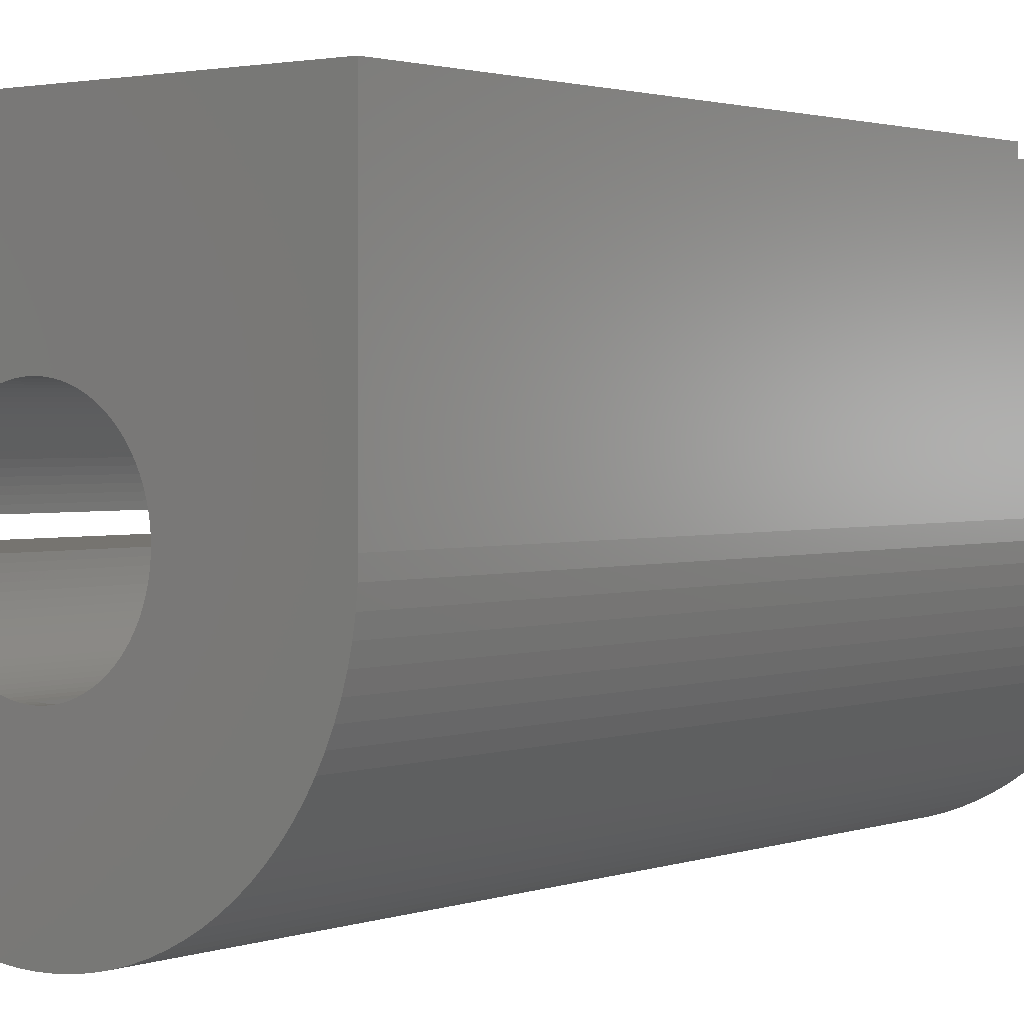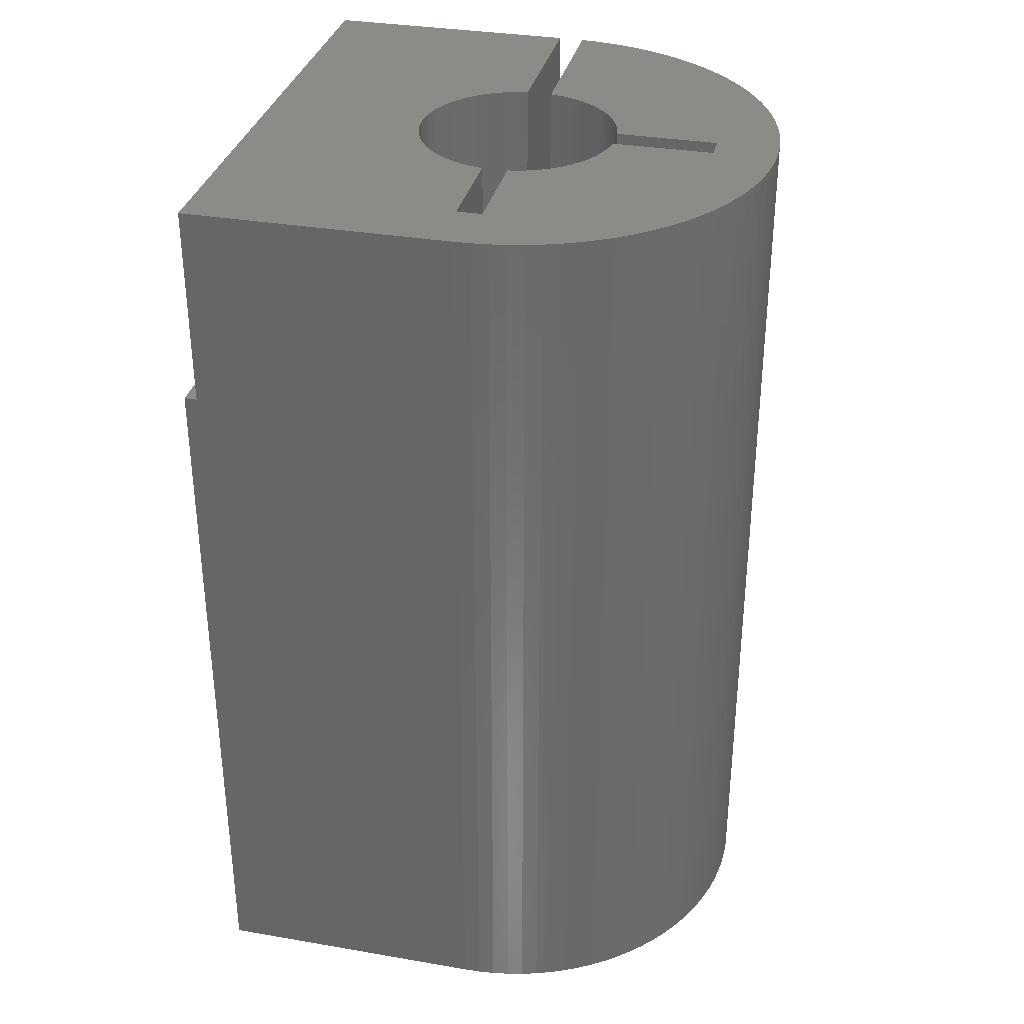
<metadata>
{"format":"stl","ext":"stl","renderer":"f3d","projection":"perspective","resolution":1024,"background":"white","views":[{"elev":1.8,"azim":-141.2,"up":"+Y"},{"elev":33.5,"azim":-76.8,"up":"+Z"}]}
</metadata>
<code>
# stl→obj: 414 verts, 828 faces
v -10.5 0 0
v -10.5 0 37
v -10.5 11 0
v -10.5 10.5 29
v -10.5 10.5 37
v -10.5 11 29
v -10.48 -0.6593 0
v -10.48 -0.6593 37
v 10.5 11 0
v 3.992 0.2512 0
v 4 0 0
v 3.968 -0.5013 0
v 10.5 0 0
v 10.48 -0.6593 0
v 3.874 -0.9948 0
v 10.42 -1.316 0
v 3.719 -1.472 0
v 10.31 -1.968 0
v 3.505 -1.927 0
v 10.17 -2.611 0
v 3.236 -2.351 0
v 9.986 -3.245 0
v 2.916 -2.738 0
v 9.763 -3.865 0
v 2.55 -3.082 0
v 9.501 -4.471 0
v 2.143 -3.377 0
v 9.201 -5.058 0
v 1.703 -3.619 0
v 8.865 -5.626 0
v 0.9948 -3.874 0
v 8.495 -6.172 0
v 0.5013 -3.968 0
v 8.09 -6.693 0
v -0.5013 -3.968 0
v 7.654 -7.188 0
v 7.188 -7.654 0
v 6.693 -8.09 0
v 6.172 -8.495 0
v 5.626 -8.865 0
v 5.058 -9.201 0
v 4.471 -9.501 0
v 3.865 -9.763 0
v 3.245 -9.986 0
v 2.611 -10.17 0
v 1.968 -10.31 0
v 1.316 -10.42 0
v 0.6593 -10.48 0
v 0 -10.5 0
v -0.6593 -10.48 0
v -1.316 -10.42 0
v -1.968 -10.31 0
v -2.611 -10.17 0
v -3.245 -9.986 0
v -3.865 -9.763 0
v -4.471 -9.501 0
v -5.058 -9.201 0
v -5.626 -8.865 0
v -6.172 -8.495 0
v -6.693 -8.09 0
v -7.188 -7.654 0
v -7.654 -7.188 0
v -8.09 -6.693 0
v -8.495 -6.172 0
v -8.865 -5.626 0
v -9.201 -5.058 0
v -9.501 -4.471 0
v -9.763 -3.865 0
v -9.986 -3.245 0
v -10.17 -2.611 0
v -10.31 -1.968 0
v -10.42 -1.316 0
v -2.143 3.377 0
v -1.927 3.505 0
v -4 0 0
v -3.992 -0.2512 0
v -3.929 -0.7495 0
v -3.968 -0.5013 0
v -3.874 -0.9948 0
v -3.804 -1.236 0
v -3.719 -1.472 0
v -3.619 -1.703 0
v -3.505 -1.927 0
v -3.377 -2.143 0
v -3.236 -2.351 0
v -2.916 -2.738 0
v -3.082 -2.55 0
v -2.738 -2.916 0
v -2.143 -3.377 0
v -2.351 -3.236 0
v -2.55 -3.082 0
v -0.9948 -3.874 0
v -1.236 -3.804 0
v -1.927 -3.505 0
v -1.703 -3.619 0
v -1.472 -3.719 0
v -0.7495 -3.929 0
v -0.2512 -3.992 0
v 0 -4 0
v 0.2512 -3.992 0
v 0.7495 -3.929 0
v 1.236 -3.804 0
v 1.472 -3.719 0
v 1.927 -3.505 0
v 2.351 -3.236 0
v 2.738 -2.916 0
v 3.082 -2.55 0
v 3.377 -2.143 0
v 3.619 -1.703 0
v 3.804 -1.236 0
v 3.929 -0.7495 0
v 3.992 -0.2512 0
v 0.9948 3.874 0
v 1.236 3.804 0
v 3.968 0.5013 0
v 3.929 0.7495 0
v 3.874 0.9948 0
v 3.804 1.236 0
v 3.719 1.472 0
v 3.619 1.703 0
v 3.505 1.927 0
v 3.377 2.143 0
v 3.236 2.351 0
v 3.082 2.55 0
v 2.916 2.738 0
v 2.738 2.916 0
v 2.55 3.082 0
v 2.351 3.236 0
v 2.143 3.377 0
v 1.927 3.505 0
v 1.703 3.619 0
v 1.472 3.719 0
v 0.7495 3.929 0
v 0.5013 3.968 0
v 0.2512 3.992 0
v 0 4 0
v -0.2512 3.992 0
v -0.5013 3.968 0
v -0.7495 3.929 0
v -0.9948 3.874 0
v -1.236 3.804 0
v -1.472 3.719 0
v -1.703 3.619 0
v -2.351 3.236 0
v -2.55 3.082 0
v -2.738 2.916 0
v -2.916 2.738 0
v -3.082 2.55 0
v -3.236 2.351 0
v -3.377 2.143 0
v -3.505 1.927 0
v -3.619 1.703 0
v -3.719 1.472 0
v -3.804 1.236 0
v -3.874 0.9948 0
v -3.929 0.7495 0
v -3.968 0.5013 0
v -3.992 0.2512 0
v 10.5 11 29
v 10.5 10.5 29
v 5.059 10.5 31.95
v 10.5 10.5 37
v -5.75 10.5 31
v -5.701 10.5 30.69
v -5.559 10.5 30.41
v -5.338 10.5 30.19
v -5.059 10.5 30.05
v -4.75 10.5 30
v -4.162 10.5 30.19
v -4.441 10.5 30.05
v -3.941 10.5 30.41
v -3.799 10.5 30.69
v -3.75 10.5 31
v 4.162 10.5 30.19
v -4.162 10.5 31.81
v 3.941 10.5 30.41
v -4.441 10.5 31.95
v -5.059 10.5 31.95
v -4.75 10.5 32
v -3.799 10.5 31.31
v 4.441 10.5 30.05
v -3.941 10.5 31.59
v 5.338 10.5 30.19
v 5.059 10.5 30.05
v -5.338 10.5 31.81
v -5.559 10.5 31.59
v -5.701 10.5 31.31
v 3.75 10.5 31
v 3.799 10.5 30.69
v 4.75 10.5 30
v 5.559 10.5 30.41
v 5.701 10.5 30.69
v 5.75 10.5 31
v 3.799 10.5 31.31
v 3.941 10.5 31.59
v 4.162 10.5 31.81
v 5.701 10.5 31.31
v 4.441 10.5 31.95
v 5.559 10.5 31.59
v 4.75 10.5 32
v 5.338 10.5 31.81
v -10.31 -1.968 37
v -10.42 -1.316 37
v -10.17 -2.611 37
v -9.986 -3.245 37
v -9.763 -3.865 37
v -9.501 -4.471 37
v -9.201 -5.058 37
v -8.865 -5.626 37
v -8.495 -6.172 37
v -8.09 -6.693 37
v -7.654 -7.188 37
v -7.188 -7.654 37
v -6.693 -8.09 37
v -8 -0.5 37
v -8 0.5 37
v -3.969 0.5 37
v 3.082 2.55 37
v 10.5 0.5 37
v 2.916 2.738 37
v 3.236 2.351 37
v 3.377 2.143 37
v 3.505 1.927 37
v 3.619 1.703 37
v 3.719 1.472 37
v 3.804 1.236 37
v 3.874 0.9948 37
v -0.5 -8 37
v -2.55 -3.082 37
v -2.738 -2.916 37
v -0.5013 -3.968 37
v -0.7495 -3.929 37
v -3.969 -0.5 37
v -4.471 -9.501 37
v -3.865 -9.763 37
v -6.172 -8.495 37
v -5.626 -8.865 37
v -3.719 -1.472 37
v 0 -10.5 37
v -3.619 -1.703 37
v 1.472 -3.719 37
v 1.236 -3.804 37
v 5.626 -8.865 37
v 1.927 -3.505 37
v 1.703 -3.619 37
v 6.172 -8.495 37
v 2.738 -2.916 37
v 2.55 -3.082 37
v 7.188 -7.654 37
v 3.082 -2.55 37
v 2.916 -2.738 37
v 7.654 -7.188 37
v 3.619 -1.703 37
v 3.505 -1.927 37
v 8.495 -6.172 37
v 3.804 -1.236 37
v 3.719 -1.472 37
v 8.865 -5.626 37
v 3.929 -0.7495 37
v 3.874 -0.9948 37
v 9.201 -5.058 37
v 0.6593 -10.48 37
v 0.5 -3.969 37
v 1.968 -10.31 37
v 2.611 -10.17 37
v 9.501 -4.471 37
v 3.969 -0.5 37
v 3.968 -0.5013 37
v -0.2512 3.992 37
v 0 4 37
v 2.143 3.377 37
v 1.927 3.505 37
v -1.927 3.505 37
v -1.703 3.619 37
v 8.09 -6.693 37
v 3.377 -2.143 37
v 3.236 -2.351 37
v -2.55 3.082 37
v -2.351 3.236 37
v 6.693 -8.09 37
v 2.351 -3.236 37
v 2.143 -3.377 37
v -3.236 2.351 37
v -3.082 2.55 37
v 5.058 -9.201 37
v 0.9948 -3.874 37
v 0.7495 -3.929 37
v 4.471 -9.501 37
v 0.5013 -3.968 37
v -3.619 1.703 37
v -3.505 1.927 37
v -3.377 2.143 37
v 0.5 -8 37
v 1.316 -10.42 37
v 3.929 0.7495 37
v -3.968 -0.5013 37
v -3.245 -9.986 37
v -2.611 -10.17 37
v -3.929 -0.7495 37
v -1.968 -10.31 37
v -0.9948 -3.874 37
v -3.874 -0.9948 37
v -2.351 -3.236 37
v -3.968 0.5013 37
v -3.929 0.7495 37
v -2.916 -2.738 37
v -3.082 -2.55 37
v -3.236 -2.351 37
v -3.874 0.9948 37
v -3.377 -2.143 37
v 2.55 3.082 37
v 2.351 3.236 37
v -1.236 -3.804 37
v -1.472 -3.719 37
v 2.738 2.916 37
v -1.703 -3.619 37
v -1.927 -3.505 37
v -2.143 -3.377 37
v -3.505 -1.927 37
v 3.969 0.5 37
v 3.968 0.5013 37
v -1.316 -10.42 37
v -3.804 -1.236 37
v -0.6593 -10.48 37
v -0.5 -3.969 37
v -3.719 1.472 37
v -5.058 -9.201 37
v -1.472 3.719 37
v -2.916 2.738 37
v -2.738 2.916 37
v -2.143 3.377 37
v -0.7495 3.929 37
v -0.9948 3.874 37
v -3.804 1.236 37
v -0.5013 3.968 37
v 3.245 -9.986 37
v 0.2512 3.992 37
v 1.472 3.719 37
v 1.703 3.619 37
v 0.7495 3.929 37
v 0.5013 3.968 37
v 0.9948 3.874 37
v 1.236 3.804 37
v 3.865 -9.763 37
v -1.236 3.804 37
v 10.48 -0.5 37
v 10.42 -1.316 37
v 10.48 -0.6593 37
v 10.31 -1.968 37
v 10.17 -2.611 37
v 9.986 -3.245 37
v 9.763 -3.865 37
v 10.48 -0.5 0.5
v 10.5 0 0.5
v 10.5 0.5 0.5
v -3.992 0.2512 0.5
v -4 0 0.5
v -3.992 -0.2512 0.5
v -3.969 0.5 0.5
v 3.992 0.2512 0.5
v 3.969 0.5 0.5
v 4 0 0.5
v 3.992 -0.2512 0.5
v 3.969 -0.5 0.5
v 0.5 -3.969 0.5
v 0.2512 -3.992 0.5
v 0 -4 0.5
v -0.2512 -3.992 0.5
v -0.5 -3.969 0.5
v -3.969 -0.5 0.5
v -5.701 2 30.69
v -5.75 2 31
v -5.701 2 31.31
v -5.559 2 31.59
v -5.338 2 31.81
v -5.059 2 31.95
v -4.75 2 32
v -4.441 2 31.95
v -4.162 2 31.81
v -3.941 2 31.59
v -3.799 2 31.31
v -3.75 2 31
v -3.799 2 30.69
v -3.941 2 30.41
v -4.162 2 30.19
v -4.441 2 30.05
v -4.75 2 30
v -5.059 2 30.05
v -5.338 2 30.19
v -5.559 2 30.41
v 3.799 2 30.69
v 3.75 2 31
v 3.799 2 31.31
v 3.941 2 31.59
v 4.162 2 31.81
v 4.441 2 31.95
v 4.75 2 32
v 5.059 2 31.95
v 5.338 2 31.81
v 5.559 2 31.59
v 5.701 2 31.31
v 5.75 2 31
v 5.701 2 30.69
v 5.559 2 30.41
v 5.338 2 30.19
v 5.059 2 30.05
v 4.75 2 30
v 4.441 2 30.05
v 4.162 2 30.19
v 3.941 2 30.41
v -8 0.5 0.5
v -8 -0.5 0.5
v -0.5 -8 0.5
v 0.5 -8 0.5
f 1 2 3
f 4 2 5
f 3 2 4
f 6 3 4
f 1 7 2
f 2 7 8
f 1 3 7
f 7 3 9
f 10 9 11
f 12 13 14
f 15 14 16
f 17 16 18
f 19 18 20
f 21 20 22
f 23 22 24
f 25 24 26
f 27 26 28
f 29 28 30
f 31 30 32
f 33 32 34
f 35 34 36
f 7 36 37
f 7 37 38
f 7 38 39
f 7 39 40
f 7 40 41
f 7 41 42
f 7 42 43
f 7 43 44
f 7 44 45
f 7 45 46
f 7 46 47
f 7 47 48
f 7 48 49
f 7 49 50
f 7 50 51
f 7 51 52
f 7 52 53
f 7 53 54
f 7 54 55
f 7 55 56
f 7 56 57
f 7 57 58
f 7 58 59
f 7 59 60
f 7 60 61
f 7 61 62
f 7 62 63
f 7 63 64
f 7 64 65
f 7 65 66
f 7 66 67
f 7 67 68
f 7 68 69
f 7 69 70
f 7 70 71
f 7 71 72
f 73 7 74
f 11 9 13
f 7 75 76
f 77 7 78
f 79 7 77
f 80 7 79
f 81 7 80
f 82 7 81
f 83 7 82
f 84 7 83
f 85 7 84
f 86 7 87
f 7 85 87
f 88 7 86
f 89 7 90
f 7 88 91
f 7 91 90
f 92 36 93
f 7 89 94
f 7 94 95
f 7 95 96
f 7 96 36
f 96 93 36
f 97 36 92
f 35 36 97
f 98 34 35
f 99 34 98
f 100 34 99
f 33 34 100
f 101 32 33
f 31 32 101
f 102 30 31
f 103 30 102
f 29 30 103
f 104 28 29
f 27 28 104
f 105 26 27
f 25 26 105
f 106 24 25
f 23 24 106
f 107 22 23
f 21 22 107
f 108 20 21
f 19 20 108
f 109 18 19
f 17 18 109
f 110 16 17
f 15 16 110
f 111 14 15
f 12 14 111
f 112 13 12
f 11 13 112
f 113 9 114
f 115 9 10
f 116 9 115
f 117 9 116
f 118 9 117
f 119 9 118
f 120 9 119
f 121 9 120
f 122 9 121
f 123 9 122
f 124 9 123
f 125 9 124
f 126 9 125
f 127 9 126
f 128 9 127
f 129 9 128
f 130 9 129
f 131 9 130
f 132 9 131
f 114 9 132
f 133 9 113
f 134 9 133
f 135 9 134
f 136 9 135
f 137 9 136
f 138 9 137
f 139 9 138
f 140 9 139
f 141 9 140
f 142 9 141
f 143 9 142
f 7 9 143
f 7 143 74
f 144 7 73
f 145 7 144
f 146 7 145
f 147 7 146
f 148 7 147
f 149 7 148
f 150 7 149
f 7 150 151
f 7 151 152
f 7 152 153
f 7 153 154
f 7 154 155
f 7 155 156
f 7 156 157
f 7 157 158
f 7 158 75
f 78 7 76
f 3 6 9
f 9 6 159
f 6 4 160
f 159 6 160
f 161 5 162
f 4 5 163
f 4 163 164
f 4 164 165
f 4 165 166
f 4 166 167
f 4 167 168
f 4 168 160
f 169 160 170
f 171 160 169
f 172 160 171
f 173 160 172
f 174 175 176
f 177 5 175
f 178 5 179
f 173 180 160
f 179 5 177
f 181 182 174
f 183 160 184
f 185 5 178
f 186 5 185
f 187 5 186
f 163 5 187
f 175 5 188
f 175 188 189
f 175 189 176
f 182 175 174
f 180 182 181
f 180 181 160
f 184 160 190
f 181 190 160
f 191 160 183
f 192 160 191
f 193 160 192
f 194 5 195
f 160 193 162
f 195 5 196
f 193 197 162
f 196 5 198
f 197 199 162
f 198 5 200
f 199 201 162
f 201 161 162
f 200 5 161
f 188 5 194
f 170 160 168
f 5 2 8
f 202 5 203
f 203 5 8
f 204 5 202
f 205 5 204
f 206 5 205
f 207 5 206
f 208 5 207
f 209 5 208
f 210 5 209
f 211 5 210
f 212 5 211
f 213 5 212
f 214 5 213
f 215 5 214
f 216 217 5
f 218 219 220
f 221 219 218
f 222 219 221
f 223 219 222
f 224 219 223
f 225 219 224
f 226 219 225
f 227 219 226
f 228 229 230
f 228 231 232
f 233 234 235
f 233 236 237
f 238 239 240
f 241 242 243
f 244 245 246
f 247 248 249
f 250 251 252
f 253 254 255
f 256 257 258
f 259 260 261
f 240 262 228
f 263 264 265
f 266 267 261
f 267 268 261
f 269 270 5
f 268 259 261
f 271 219 272
f 261 260 258
f 273 274 5
f 260 256 258
f 258 257 255
f 257 253 255
f 255 254 275
f 254 276 275
f 275 277 252
f 277 250 252
f 278 279 5
f 252 251 249
f 251 247 249
f 249 248 280
f 248 281 280
f 280 282 246
f 283 284 5
f 282 244 246
f 246 245 243
f 245 241 243
f 243 242 285
f 242 286 285
f 285 287 288
f 287 289 288
f 290 291 5
f 289 263 288
f 291 292 5
f 264 293 294
f 294 228 262
f 295 219 227
f 296 297 298
f 296 298 299
f 299 298 300
f 293 228 294
f 228 232 301
f 299 300 302
f 228 303 229
f 304 305 5
f 228 306 307
f 228 230 306
f 228 307 308
f 305 309 5
f 228 308 310
f 311 219 312
f 228 301 313
f 215 216 5
f 228 313 314
f 220 219 315
f 228 314 316
f 228 316 317
f 228 317 318
f 228 318 303
f 310 319 228
f 320 219 321
f 315 219 311
f 302 300 322
f 302 322 323
f 323 322 324
f 236 215 214
f 304 5 217
f 228 325 231
f 326 290 5
f 233 297 296
f 233 235 297
f 233 327 234
f 233 237 327
f 233 215 236
f 274 328 5
f 323 324 238
f 238 324 239
f 292 283 5
f 284 329 5
f 286 287 285
f 329 330 5
f 281 282 280
f 330 278 5
f 279 331 5
f 331 273 5
f 276 277 275
f 312 219 271
f 240 239 262
f 240 228 319
f 332 5 333
f 309 334 5
f 334 326 5
f 269 5 335
f 263 265 336
f 263 293 264
f 337 5 270
f 338 339 5
f 340 5 341
f 342 5 340
f 343 5 342
f 338 5 343
f 272 219 5
f 263 344 288
f 263 336 344
f 321 219 295
f 162 5 219
f 328 345 5
f 345 333 5
f 332 335 5
f 337 341 5
f 272 5 339
f 346 347 348
f 346 349 347
f 346 350 349
f 346 351 350
f 346 352 351
f 346 266 352
f 346 267 266
f 7 72 8
f 8 72 203
f 72 71 203
f 203 71 202
f 71 70 202
f 202 70 204
f 70 69 204
f 204 69 205
f 69 68 205
f 205 68 206
f 68 67 206
f 206 67 207
f 67 66 207
f 207 66 208
f 66 65 208
f 208 65 209
f 65 64 209
f 209 64 210
f 64 63 210
f 210 63 211
f 63 62 211
f 211 62 212
f 212 62 61
f 213 212 61
f 213 61 60
f 214 213 60
f 214 60 59
f 236 214 59
f 236 59 58
f 237 236 58
f 237 58 57
f 327 237 57
f 327 57 56
f 234 327 56
f 234 56 55
f 235 234 55
f 235 55 54
f 297 235 54
f 297 54 53
f 298 297 53
f 298 53 52
f 300 298 52
f 300 52 51
f 322 300 51
f 322 51 50
f 324 322 50
f 324 50 49
f 239 324 49
f 239 49 48
f 262 239 48
f 262 48 47
f 294 262 47
f 294 47 46
f 264 294 46
f 264 46 45
f 265 264 45
f 265 45 44
f 336 265 44
f 336 44 43
f 344 336 43
f 344 43 42
f 288 344 42
f 288 42 41
f 285 288 41
f 285 41 40
f 243 285 40
f 243 40 39
f 246 243 39
f 246 39 38
f 280 246 38
f 280 38 37
f 249 280 37
f 249 37 36
f 252 249 36
f 252 36 34
f 275 252 34
f 275 34 32
f 255 275 32
f 255 32 30
f 258 255 30
f 258 30 28
f 261 258 28
f 261 28 26
f 266 261 26
f 266 26 24
f 352 266 24
f 352 24 22
f 351 352 22
f 351 22 20
f 350 351 20
f 350 20 18
f 349 350 18
f 349 18 16
f 347 349 16
f 347 16 14
f 348 347 14
f 353 14 13
f 353 346 348
f 348 14 353
f 354 353 13
f 354 13 9
f 355 354 9
f 159 355 9
f 219 160 162
f 160 355 159
f 219 355 160
f 158 356 357
f 75 158 357
f 357 358 76
f 75 357 76
f 157 304 217
f 356 157 359
f 359 157 217
f 158 157 356
f 156 305 304
f 157 156 304
f 155 309 305
f 156 155 305
f 154 334 309
f 155 154 309
f 153 326 334
f 154 153 334
f 152 290 326
f 153 152 326
f 151 291 290
f 152 151 290
f 150 292 291
f 151 150 291
f 149 283 292
f 150 149 292
f 148 284 283
f 149 148 283
f 147 329 284
f 148 147 284
f 146 330 329
f 147 146 329
f 145 278 330
f 146 145 330
f 144 279 278
f 145 144 278
f 73 331 279
f 144 73 279
f 74 273 331
f 73 74 331
f 143 274 273
f 74 143 273
f 142 328 274
f 143 142 274
f 141 345 328
f 142 141 328
f 140 333 345
f 141 140 345
f 139 332 333
f 140 139 333
f 138 335 332
f 139 138 332
f 137 269 335
f 138 137 335
f 136 270 269
f 137 136 269
f 135 337 270
f 136 135 270
f 134 341 337
f 135 134 337
f 133 340 341
f 134 133 341
f 113 342 340
f 133 113 340
f 114 343 342
f 113 114 342
f 132 338 343
f 114 132 343
f 131 339 338
f 132 131 338
f 130 272 339
f 131 130 339
f 129 271 272
f 130 129 272
f 128 312 271
f 129 128 271
f 127 311 312
f 128 127 312
f 126 315 311
f 127 126 311
f 125 220 315
f 126 125 315
f 218 220 124
f 124 220 125
f 221 218 123
f 123 218 124
f 222 221 122
f 122 221 123
f 223 222 121
f 121 222 122
f 224 223 120
f 120 223 121
f 225 224 119
f 119 224 120
f 226 225 118
f 118 225 119
f 227 226 117
f 117 226 118
f 295 227 116
f 116 227 117
f 321 295 115
f 115 295 116
f 360 361 10
f 321 361 320
f 115 361 321
f 10 361 115
f 362 360 11
f 11 360 10
f 362 11 363
f 363 11 112
f 267 364 268
f 112 364 363
f 12 364 112
f 268 364 12
f 268 12 259
f 259 12 111
f 259 111 260
f 260 111 15
f 260 15 256
f 256 15 110
f 256 110 257
f 257 110 17
f 257 17 253
f 253 17 109
f 253 109 254
f 254 109 19
f 254 19 276
f 276 19 108
f 276 108 277
f 277 108 21
f 277 21 250
f 250 21 107
f 250 107 251
f 251 107 23
f 251 23 247
f 247 23 106
f 247 106 248
f 248 106 25
f 248 25 281
f 281 25 105
f 281 105 282
f 282 105 27
f 282 27 244
f 244 27 104
f 244 104 245
f 245 104 29
f 245 29 241
f 241 29 103
f 241 103 242
f 242 103 102
f 242 102 286
f 286 102 31
f 286 31 287
f 287 31 101
f 287 101 289
f 289 101 33
f 365 263 289
f 365 289 33
f 365 33 366
f 33 100 366
f 366 100 367
f 367 100 99
f 367 99 368
f 368 99 98
f 325 369 231
f 98 369 368
f 35 369 98
f 231 369 35
f 231 35 232
f 232 35 97
f 232 97 301
f 301 97 92
f 301 92 313
f 313 92 93
f 313 93 314
f 314 93 96
f 314 96 316
f 316 96 95
f 316 95 317
f 317 95 94
f 317 94 318
f 318 94 89
f 318 89 303
f 303 89 90
f 303 90 229
f 229 90 91
f 229 91 230
f 230 91 88
f 230 88 306
f 306 88 86
f 307 306 86
f 87 307 86
f 308 307 87
f 85 308 87
f 310 308 85
f 84 310 85
f 319 310 84
f 83 319 84
f 240 319 83
f 82 240 83
f 238 240 82
f 81 238 82
f 323 238 81
f 80 323 81
f 302 323 80
f 79 302 80
f 299 302 79
f 77 299 79
f 296 299 77
f 78 296 77
f 296 370 233
f 78 370 296
f 358 370 78
f 76 358 78
f 371 164 163
f 372 371 163
f 163 187 373
f 372 163 373
f 187 186 374
f 373 187 374
f 186 185 375
f 374 186 375
f 178 376 185
f 185 376 375
f 179 377 178
f 178 377 376
f 177 378 179
f 179 378 377
f 175 379 177
f 177 379 378
f 182 380 175
f 175 380 379
f 180 381 182
f 182 381 380
f 173 382 180
f 180 382 381
f 173 172 382
f 382 172 383
f 172 171 383
f 383 171 384
f 171 169 384
f 384 169 385
f 385 169 170
f 386 385 170
f 386 170 168
f 387 386 168
f 387 168 167
f 388 387 167
f 388 167 166
f 389 388 166
f 389 166 165
f 390 389 165
f 390 165 164
f 371 390 164
f 391 189 188
f 392 391 188
f 188 194 393
f 392 188 393
f 194 195 394
f 393 194 394
f 195 196 395
f 394 195 395
f 198 396 196
f 196 396 395
f 200 397 198
f 198 397 396
f 161 398 200
f 200 398 397
f 201 399 161
f 161 399 398
f 199 400 201
f 201 400 399
f 197 401 199
f 199 401 400
f 193 402 197
f 197 402 401
f 193 192 402
f 402 192 403
f 192 191 403
f 403 191 404
f 191 183 404
f 404 183 405
f 405 183 184
f 406 405 184
f 406 184 190
f 407 406 190
f 407 190 181
f 408 407 181
f 408 181 174
f 409 408 174
f 409 174 176
f 410 409 176
f 410 176 189
f 391 410 189
f 355 219 320
f 361 355 320
f 359 217 216
f 411 359 216
f 216 215 412
f 411 216 412
f 233 370 215
f 215 370 412
f 325 228 413
f 369 325 413
f 293 414 228
f 228 414 413
f 293 263 414
f 414 263 365
f 346 353 267
f 267 353 364
f 353 354 355
f 360 353 361
f 361 353 355
f 362 353 360
f 363 353 362
f 364 353 363
f 356 359 412
f 412 370 358
f 357 412 358
f 357 356 412
f 359 411 412
f 413 414 365
f 367 413 366
f 366 413 365
f 368 413 367
f 369 413 368
f 374 375 373
f 373 375 376
f 373 376 377
f 373 377 378
f 373 378 379
f 373 379 380
f 373 380 381
f 373 381 382
f 373 382 383
f 373 383 384
f 373 384 385
f 373 385 386
f 373 386 387
f 373 387 388
f 373 388 389
f 373 389 390
f 373 390 371
f 373 371 372
f 394 395 393
f 393 395 396
f 393 396 397
f 393 397 398
f 393 398 399
f 393 399 400
f 393 400 401
f 393 401 402
f 393 402 403
f 393 403 404
f 393 404 405
f 393 405 406
f 393 406 407
f 393 407 408
f 393 408 409
f 393 409 410
f 393 410 391
f 393 391 392

</code>
